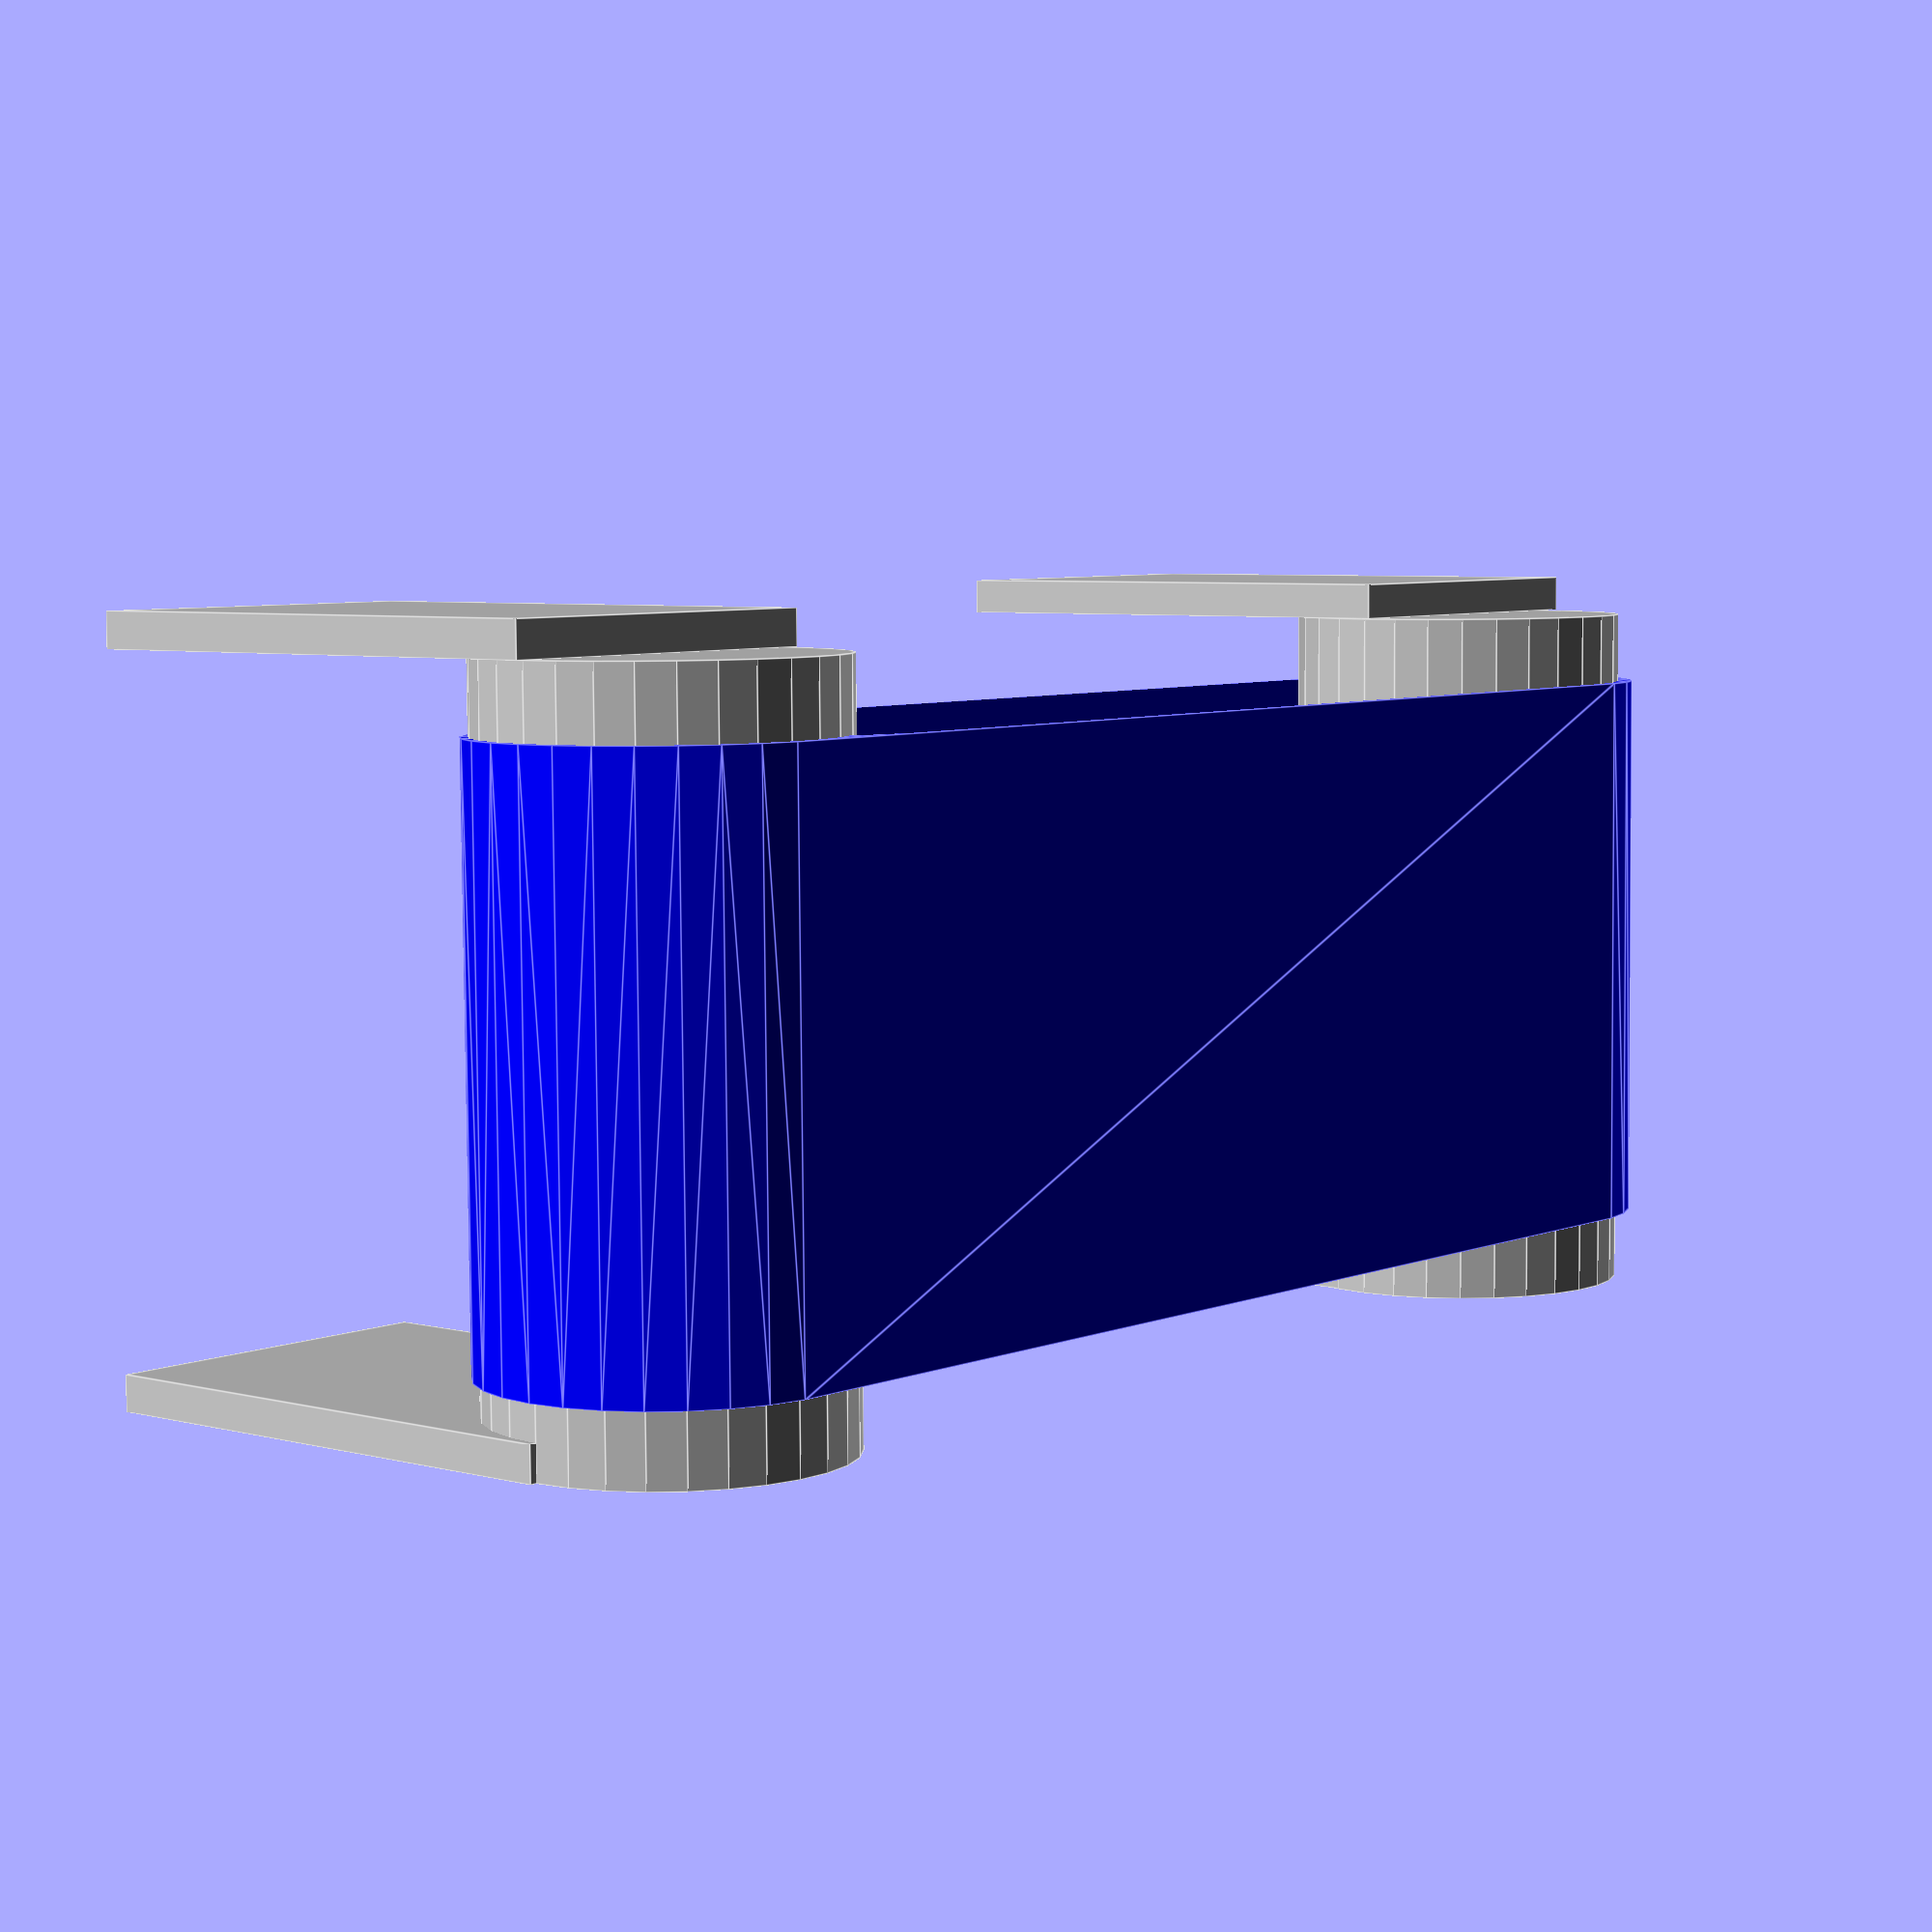
<openscad>
//

module conveyer(width, length, height){
    translate([0,width,height-50]){
      color("blue"){
        difference(){
          hull(){
            translate([25,-10,25]) rotate([90,0,0])cylinder(r=25, h = width-20);
            translate([25+length-25,-10,25]) rotate([90,0,0])cylinder(r=25, h = width-20);
          }
          hull(){
            translate([2+25+20,-10+1,25]) rotate([90,0,0])cylinder(r=24, h = width+2-20);
            translate([length-2,-10+1,25]) rotate([90,0,0])cylinder(r=24, h = width+2-20);
          }
        }
      }
      //rollers
      color("silver"){
      translate([25,0,25]) rotate([90,0,0])cylinder(r=24, h = width);
      translate([length-2,0,25]) rotate([90,0,0])cylinder(r=24, h = width);
      }
    }

    //legs
    color("silver"){
      translate([0,0,0])cube([50, 5, height-25]);
      translate([0,width,0])cube([50, 5, height-25]);
      translate([length-25,0,0])cube([50, 5, height-25]);
      translate([length-25,width,0])cube([50, 5, height-25]);
    }
}

conveyer(100, 200, 100);

</openscad>
<views>
elev=174.7 azim=179.3 roll=229.9 proj=p view=edges
</views>
